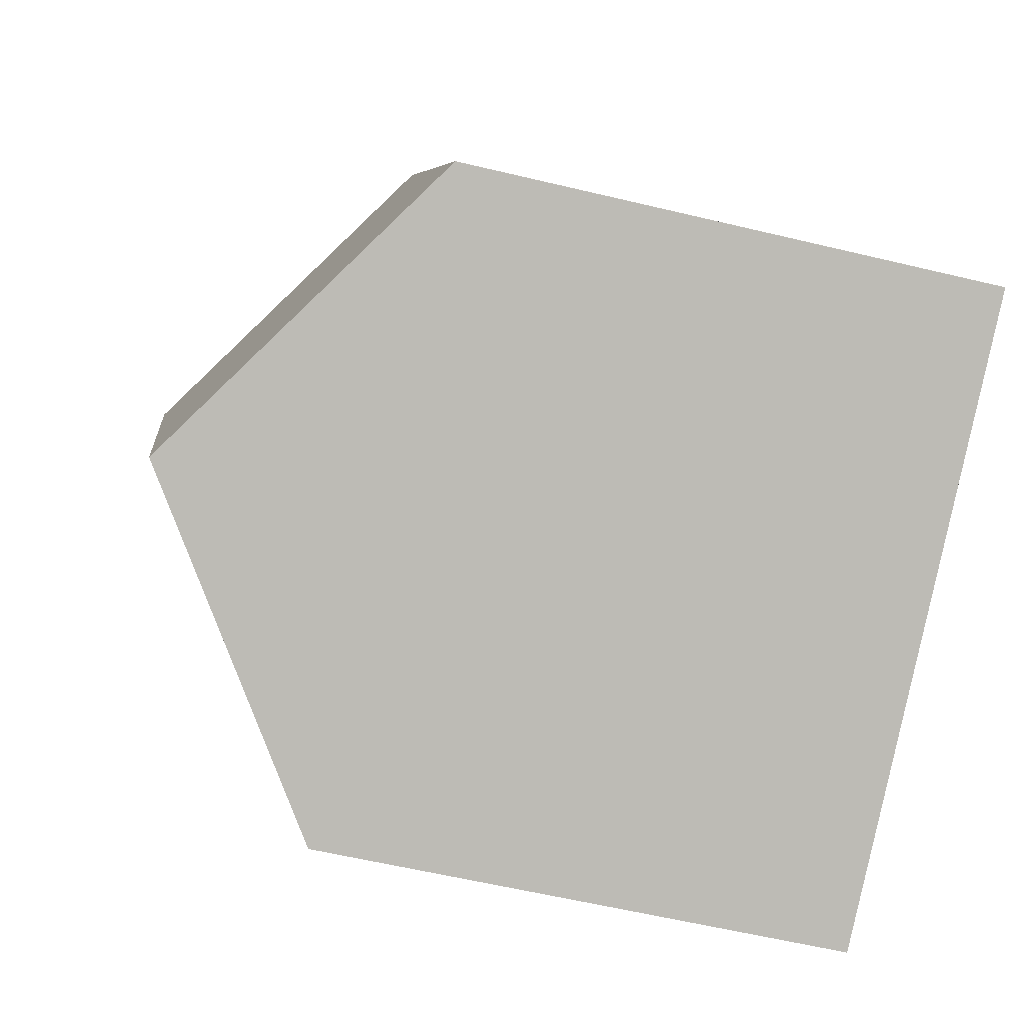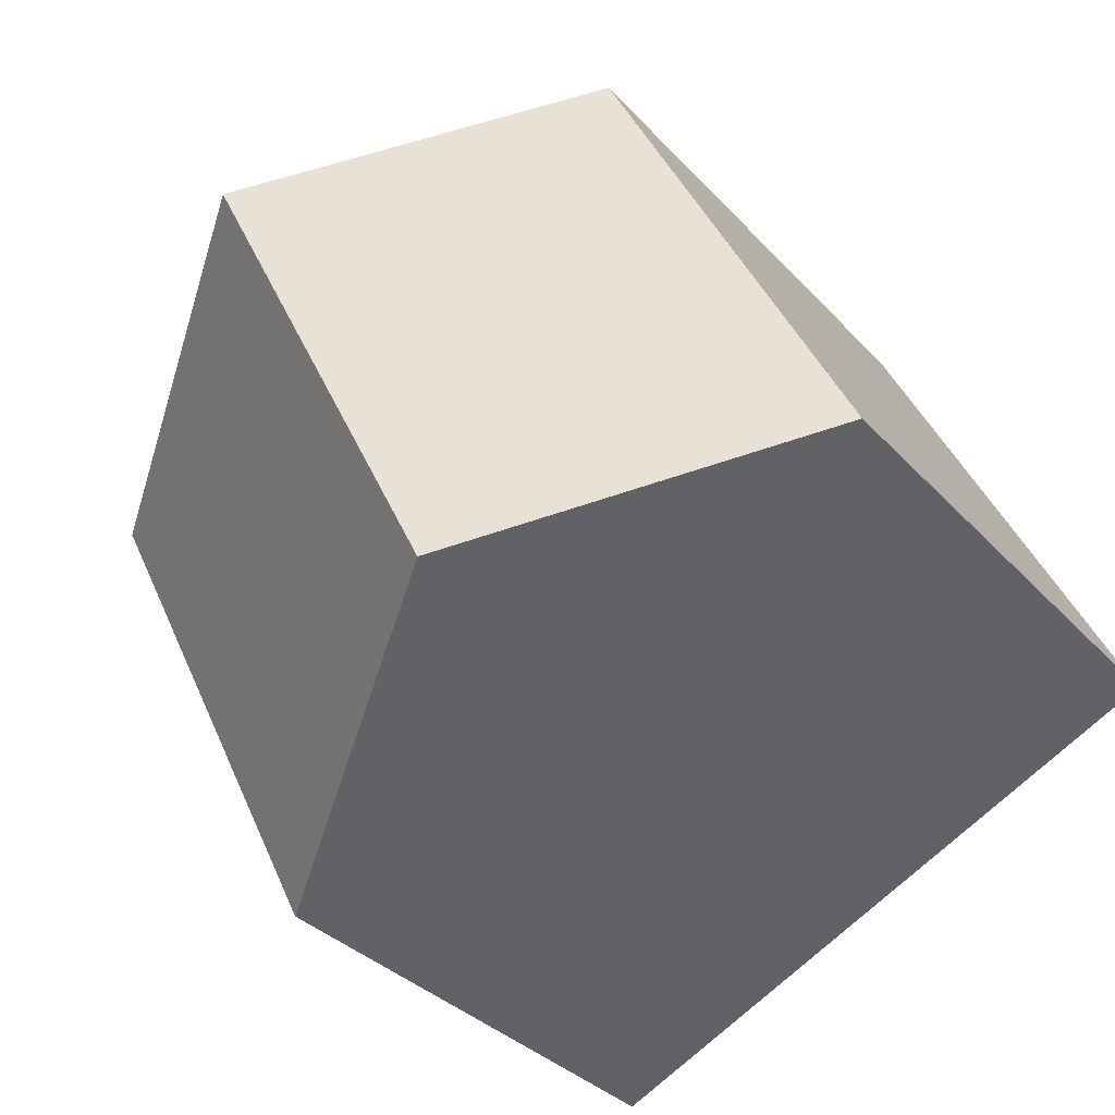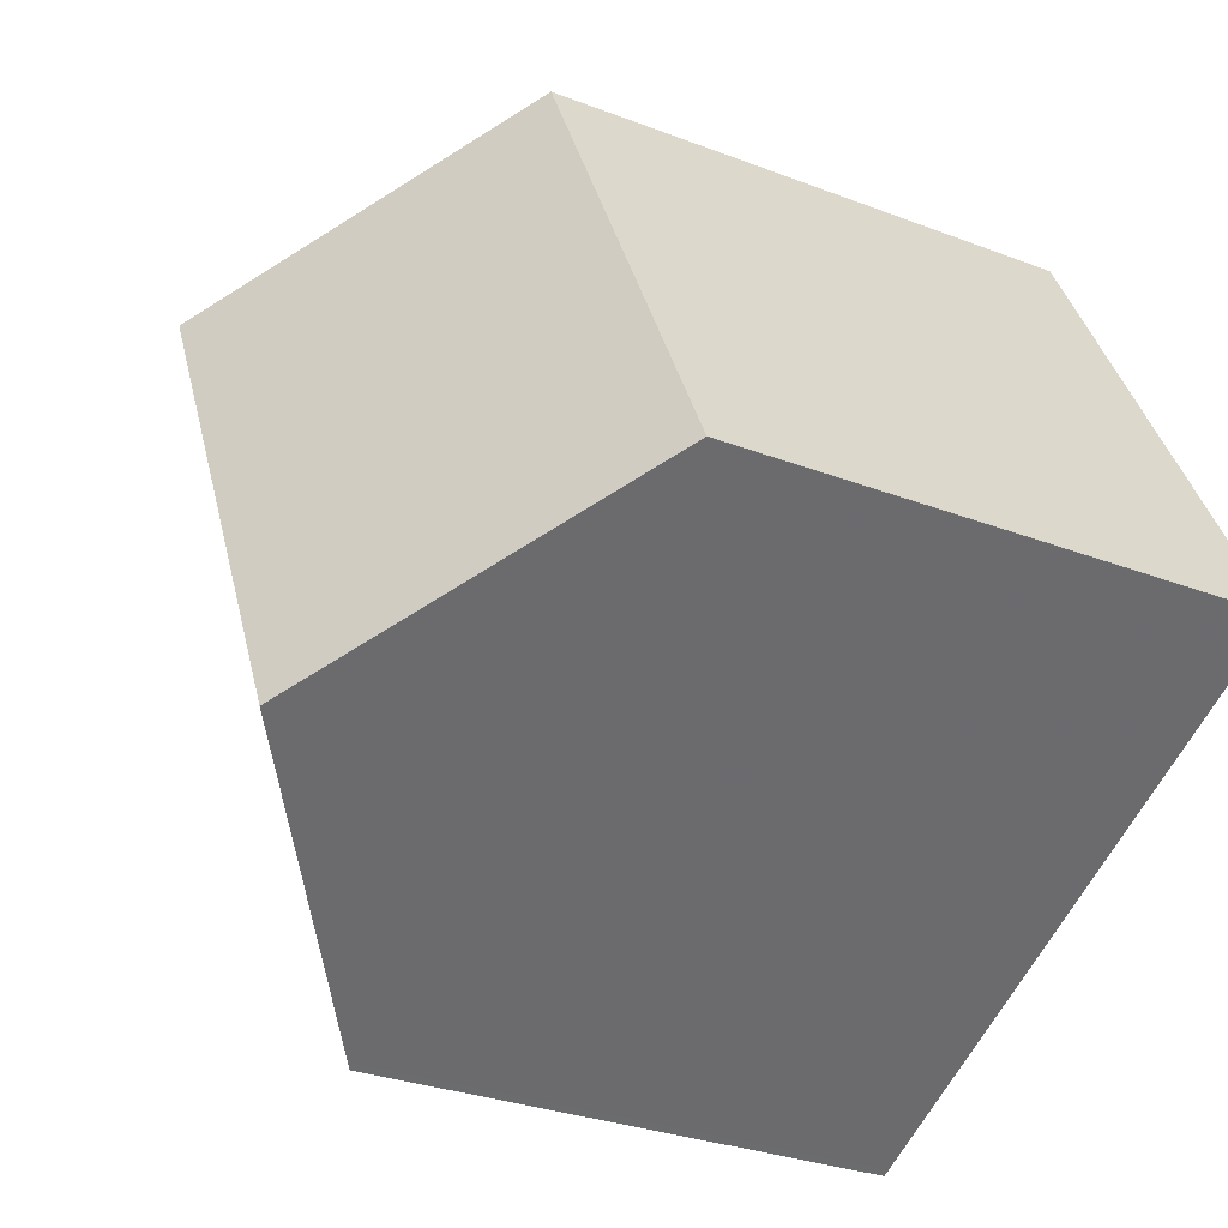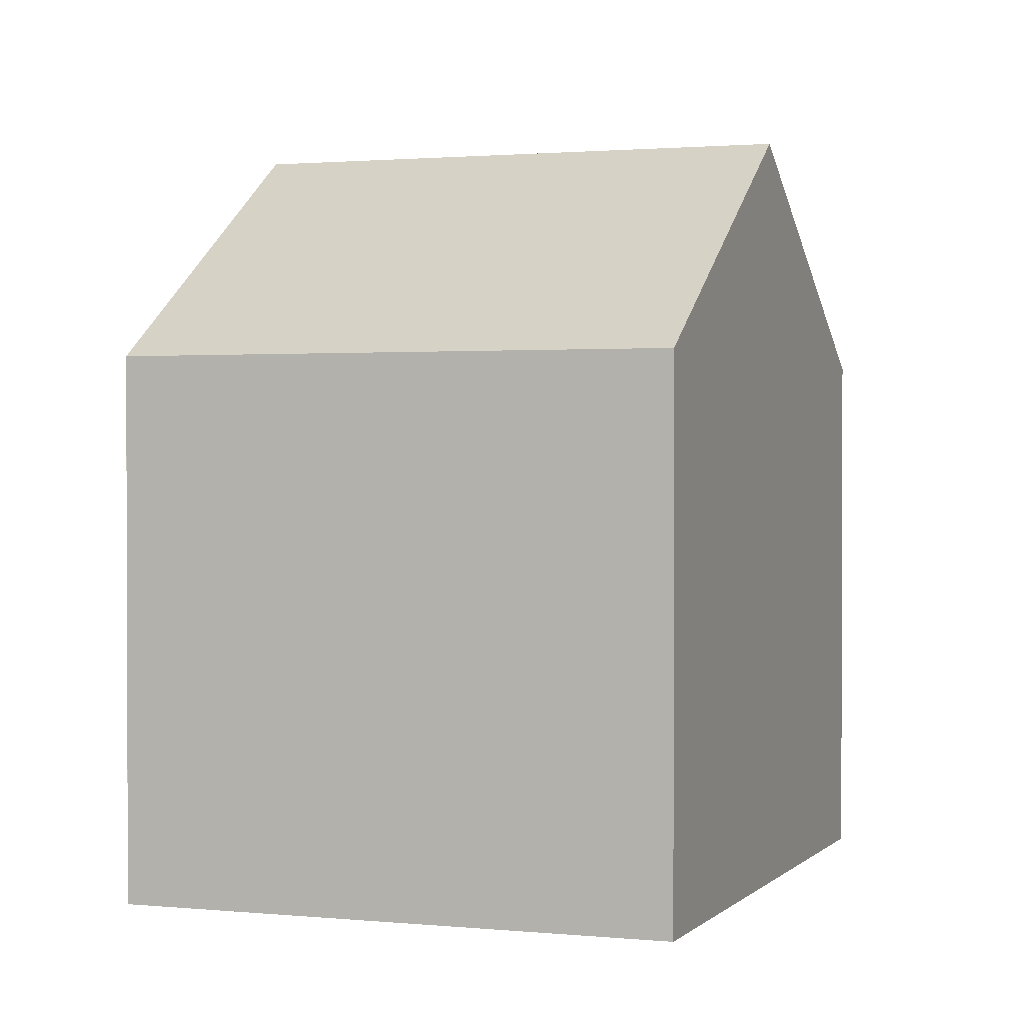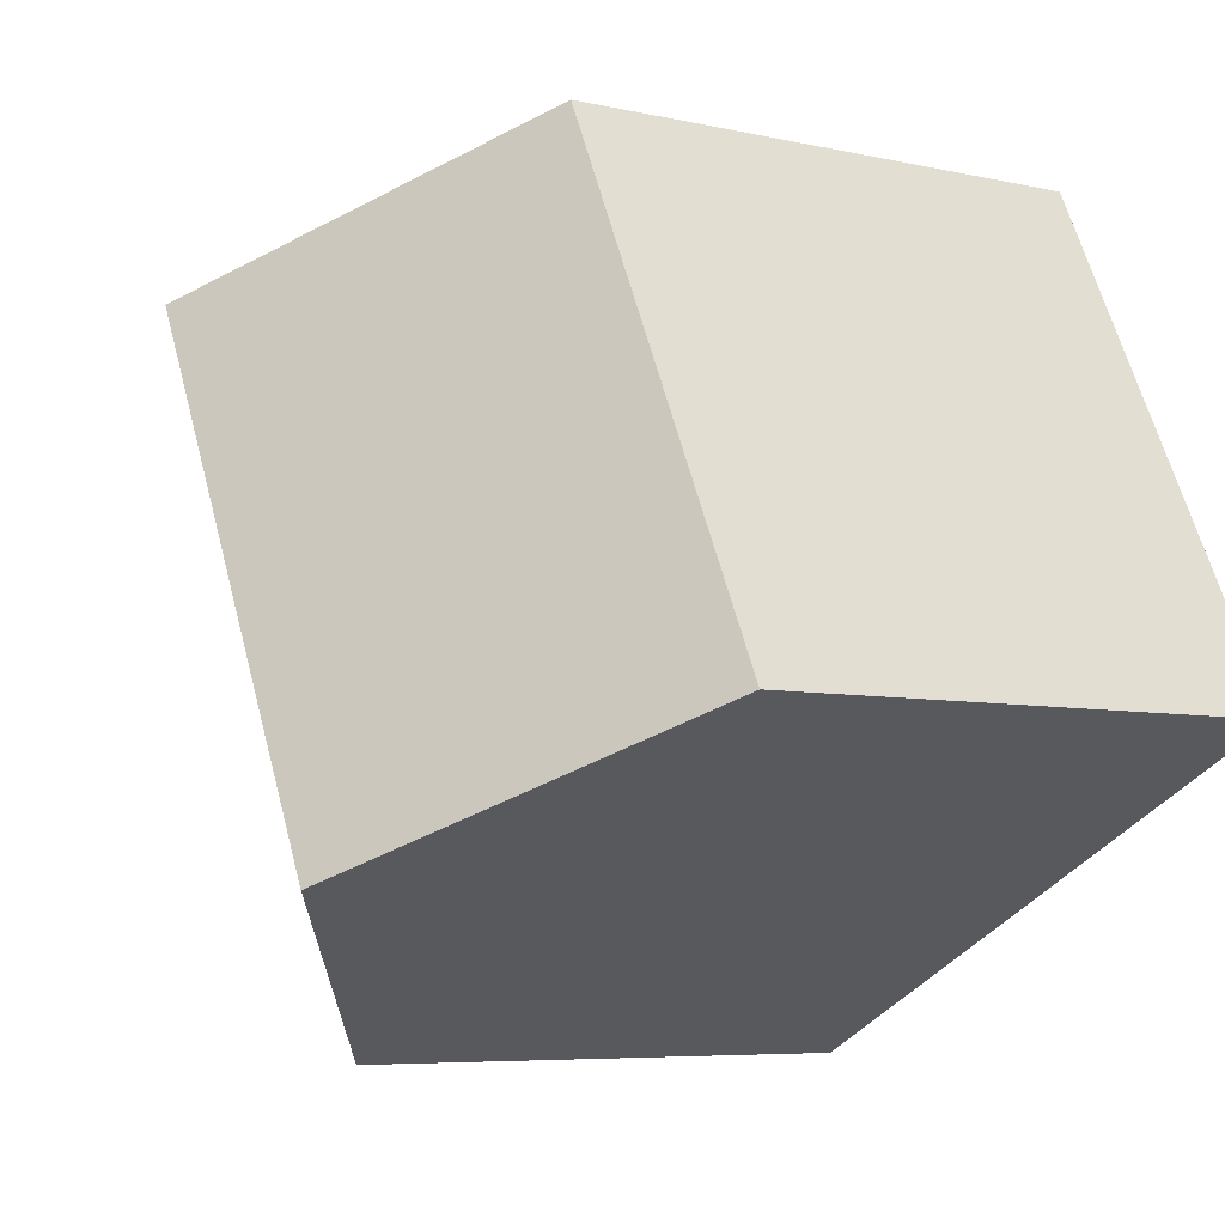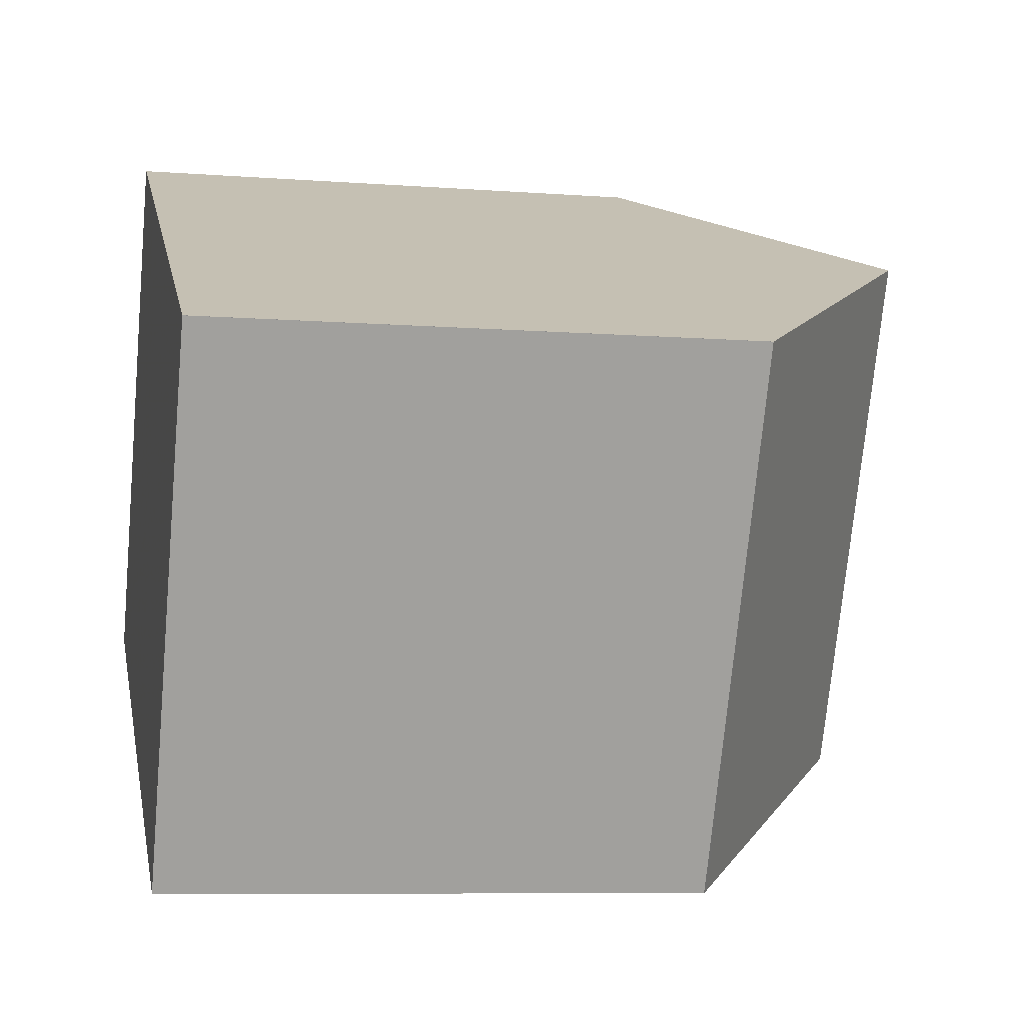
<metadata>
{"format":"obj","ext":"obj","renderer":"f3d","projection":"perspective","resolution":1024,"background":"white","views":[{"elev":-58.2,"azim":76.0,"up":"+Y"},{"elev":-33.2,"azim":34.9,"up":"+Y"},{"elev":-29.8,"azim":60.6,"up":"+Y"},{"elev":1.2,"azim":-43.2,"up":"+Z"},{"elev":-6.2,"azim":55.4,"up":"+Y"},{"elev":-8.3,"azim":-101.7,"up":"+Y"}]}
</metadata>
<code>
v -1994 -2183 5.782
v -1997 -2178 5.785
v -1990 -2175 5.836
v -1988 -2180 5.813
v -1991 -2182 8.175
v -1993 -2176 8.195
v -1993 -2176 8.195
v -1993 -2176 8.195
v -1991 -2182 8.175
v -1990 -2175 5.841
v -1988 -2180 5.818
v -1993 -2176 8.195
v -1997 -2178 5.785
v -1990 -2175 5.841
v -1990 -2175 5.836
v -1997 -2178 5.855
v -1997 -2178 5.855
v -1994 -2183 5.838
v -1991 -2182 8.175
v -1991 -2182 8.175
v -1988 -2180 5.818
v -1988 -2180 5.813
v -1992 -2182 7.293
v -1997 -2178 5.785
v -1994 -2183 5.782
v -1994 -2183 0
v -1997 -2178 -8.882e-16
v -1997 -2178 5.855
v -1997 -2178 5.785
v -1997 -2178 8.882e-16
v -1997 -2178 -8.882e-16
v -1990 -2175 5.836
v -1990 -2175 5.836
v -1990 -2175 0
v -1990 -2175 0
v -1988 -2180 5.818
v -1988 -2180 5.813
v -1988 -2180 0
v -1988 -2180 0
v -1992 -2182 7.293
v -1991 -2182 8.175
v -1991 -2182 0
v -1992 -2182 8.882e-16
v -1990 -2175 5.841
v -1993 -2176 8.195
v -1993 -2176 0
v -1990 -2175 0
v -1990 -2175 5.836
v -1990 -2175 5.841
v -1990 -2175 0
v -1990 -2175 0
v -1991 -2182 8.175
v -1988 -2180 5.818
v -1988 -2180 0
v -1991 -2182 0
v -1997 -2178 5.785
v -1997 -2178 5.785
v -1997 -2178 -8.882e-16
v -1997 -2178 8.882e-16
v -1988 -2180 5.813
v -1990 -2175 5.836
v -1990 -2175 0
v -1988 -2180 -8.882e-16
v -1993 -2176 8.195
v -1997 -2178 5.855
v -1997 -2178 -8.882e-16
v -1993 -2176 0
v -1994 -2183 5.782
v -1994 -2183 5.838
v -1994 -2183 8.882e-16
v -1994 -2183 0
v -1988 -2180 5.813
v -1988 -2180 5.813
v -1988 -2180 -8.882e-16
v -1988 -2180 0
v -1994 -2183 5.838
v -1992 -2182 7.293
v -1992 -2182 8.882e-16
v -1994 -2183 8.882e-16
v -1994 -2183 0
v -1997 -2178 0
v -1990 -2175 0
v -1988 -2180 0
f 17 13 2 16
f 12 8 10 14
f 14 10 3 15
f 18 1 13 17
f 21 11 9 20
f 22 4 11 21
f 16 6 7 17
f 19 5 23
f 20 12 14 21
f 21 14 15 22
f 23 18 17 7 19
f 25 26 27 24
f 29 30 31 28
f 33 34 35 32
f 37 38 39 36
f 41 42 43 40
f 45 46 47 44
f 49 50 51 48
f 53 54 55 52
f 57 58 59 56
f 61 62 63 60
f 65 66 67 64
f 69 70 71 68
f 73 74 75 72
f 77 78 79 76
f 81 82 83 80

</code>
